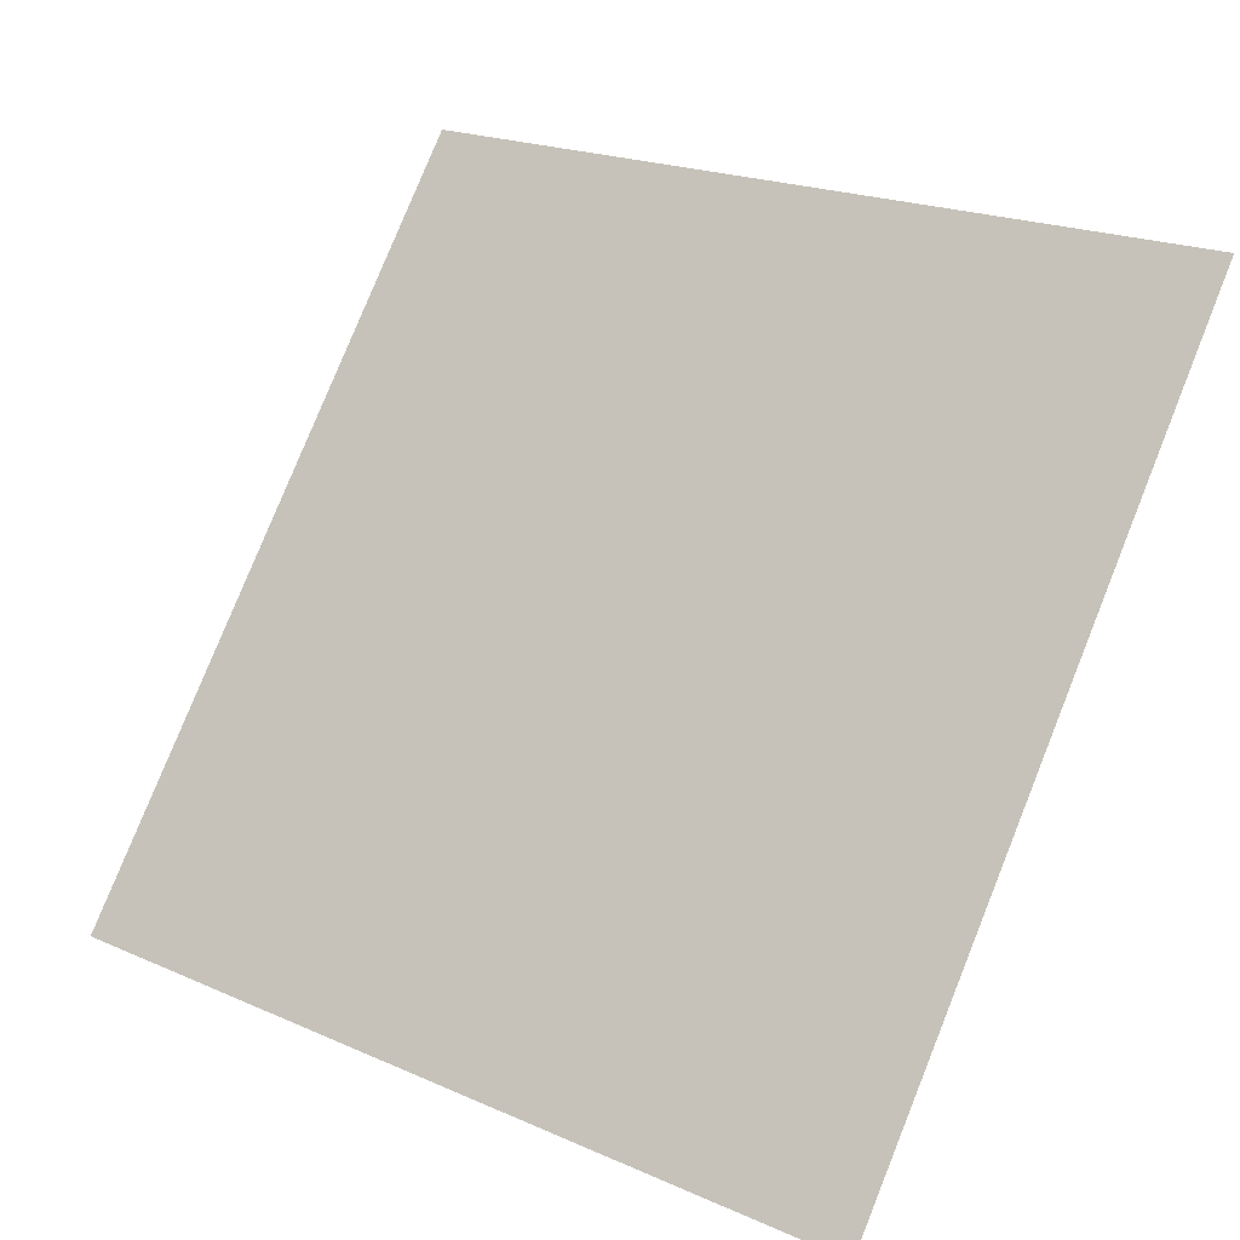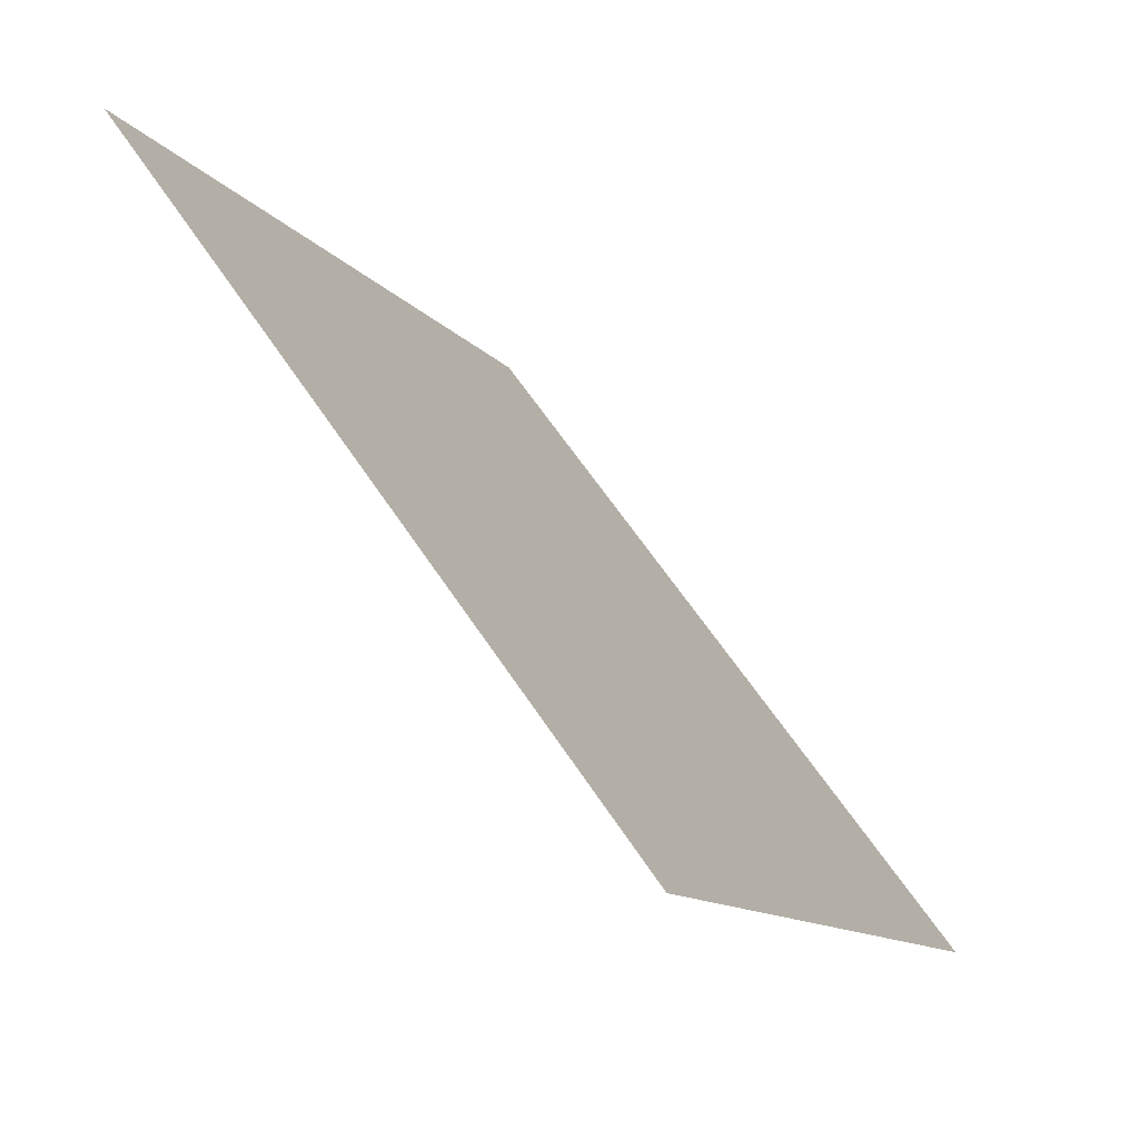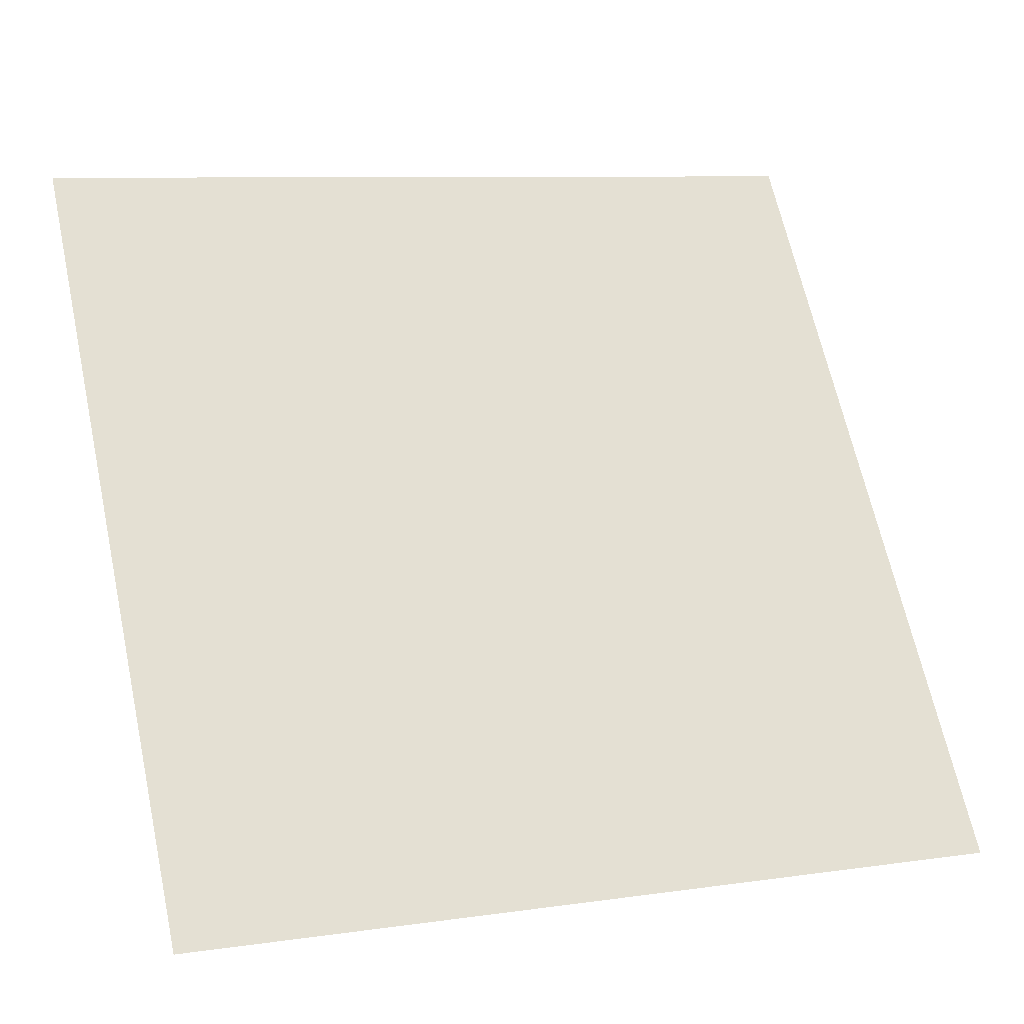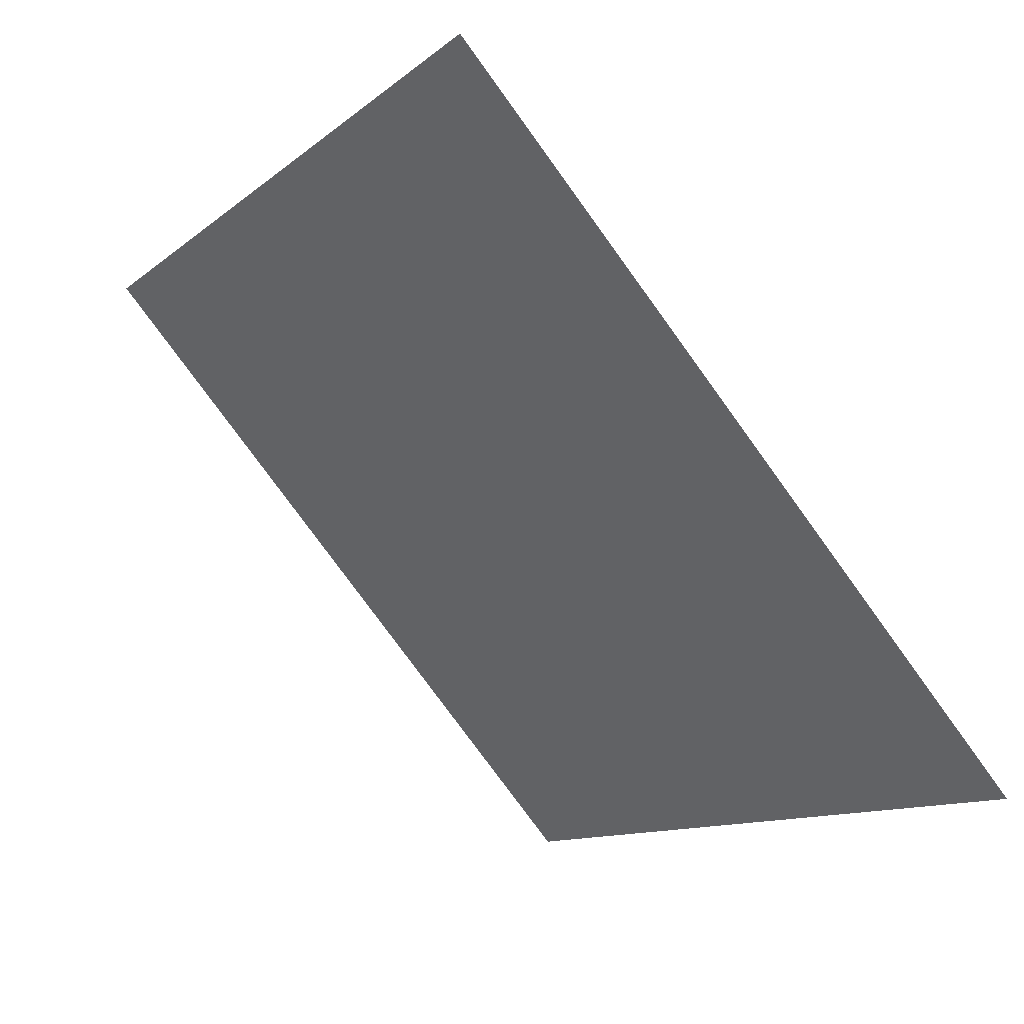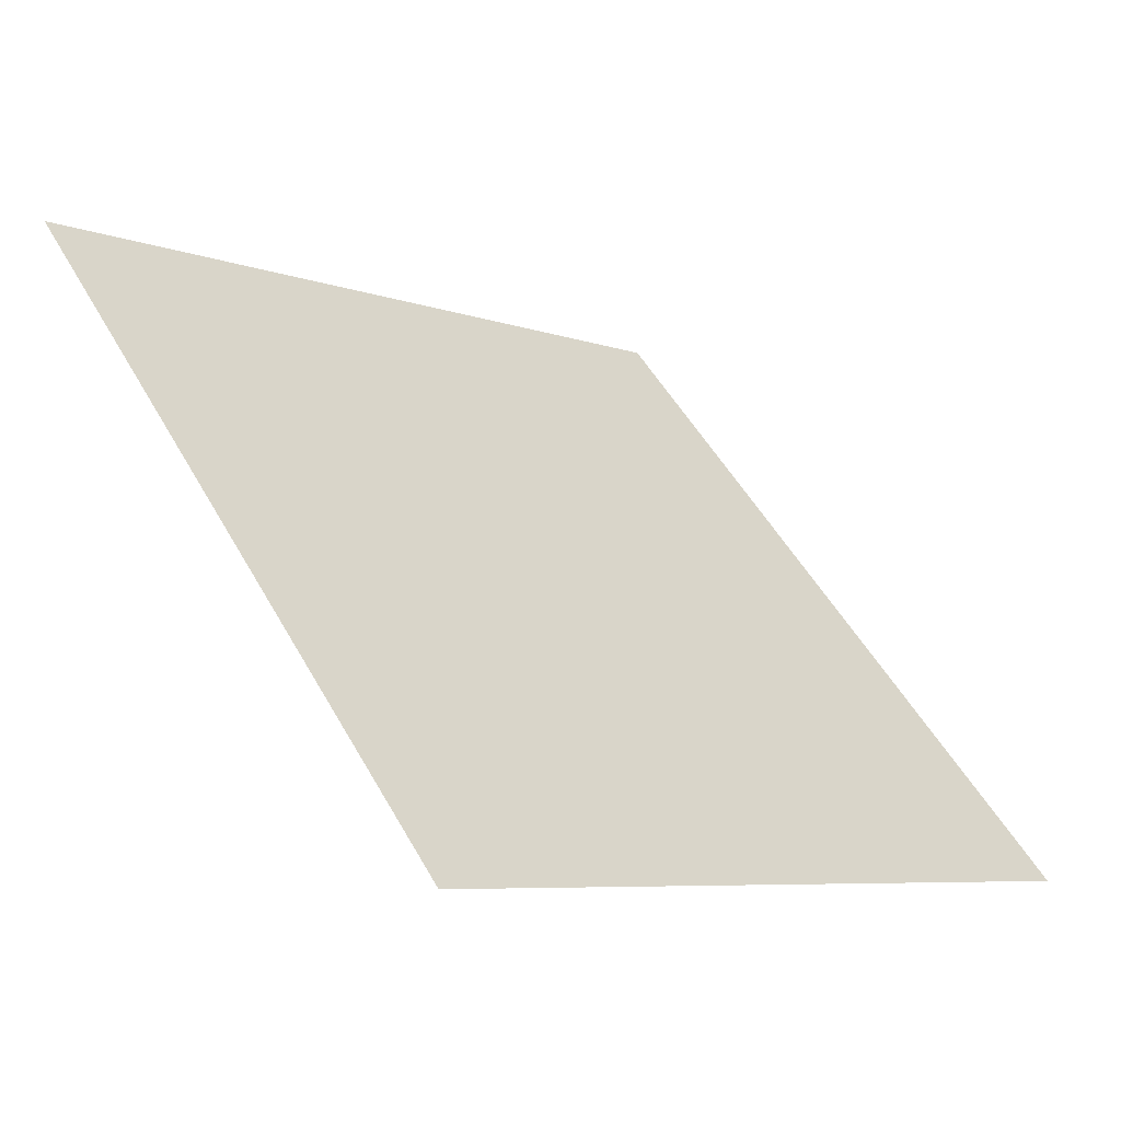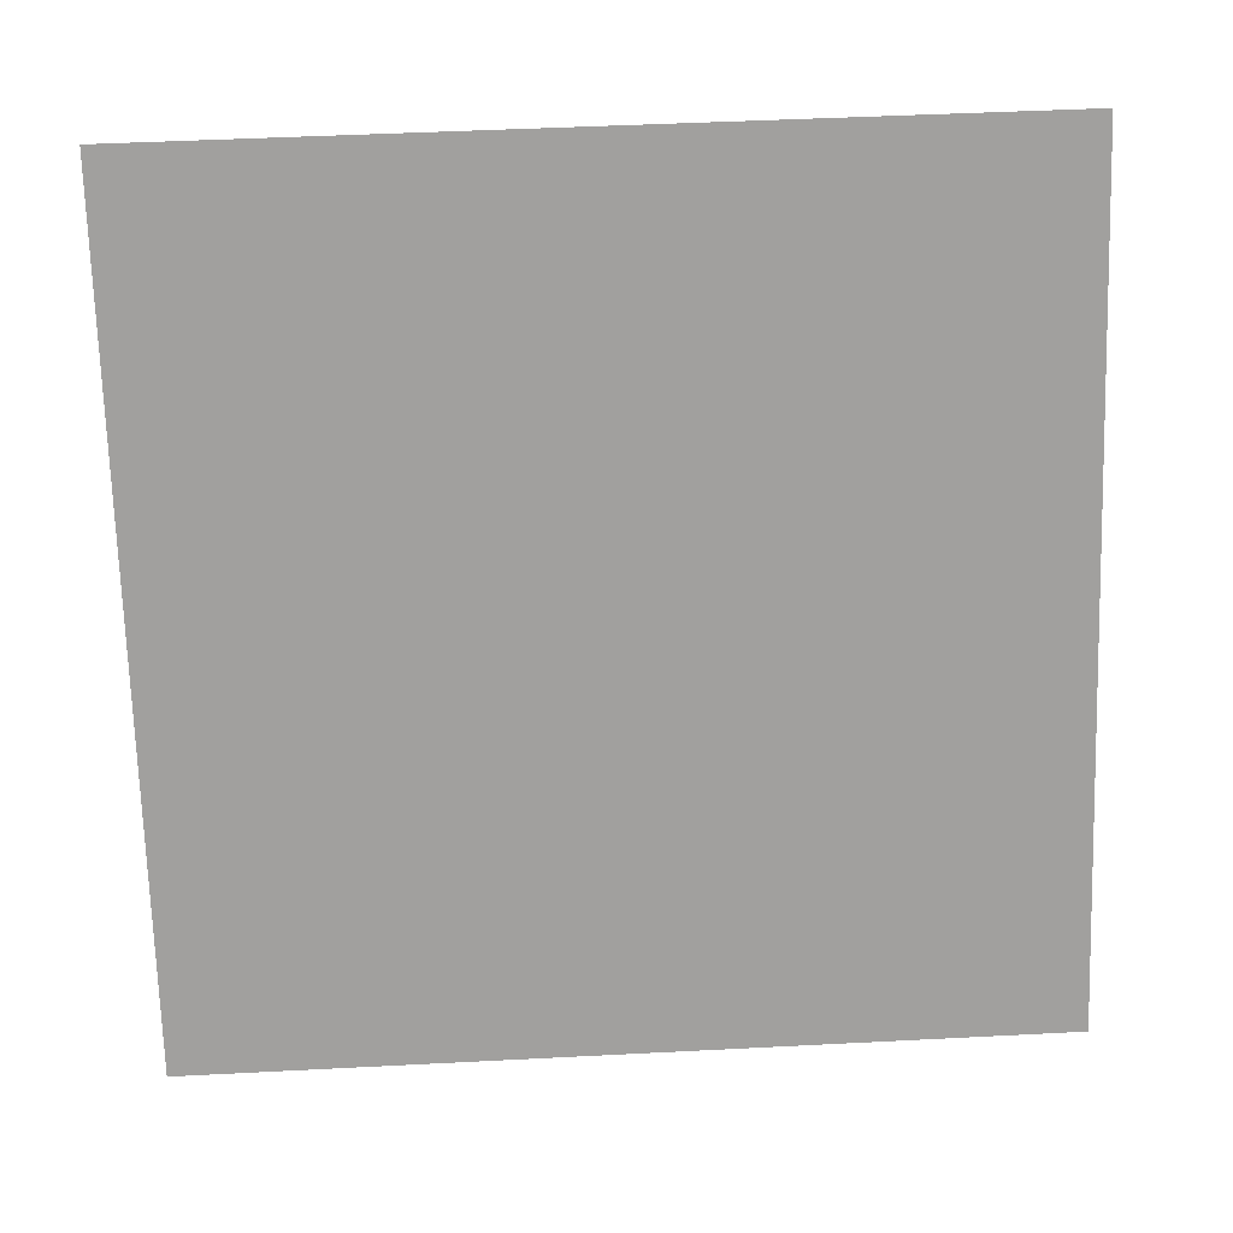
<metadata>
{"format":"obj","ext":"obj","renderer":"f3d","projection":"perspective","resolution":1024,"background":"white","views":[{"elev":20.0,"azim":36.9,"up":"+Z"},{"elev":-11.2,"azim":-68.7,"up":"+Z"},{"elev":10.2,"azim":-22.5,"up":"+Z"},{"elev":-77.4,"azim":-55.4,"up":"+Z"},{"elev":49.7,"azim":62.0,"up":"+Y"},{"elev":55.3,"azim":-4.7,"up":"+Z"}]}
</metadata>
<code>
v -0.2206 0.8659 0.609
v -0.2272 0.8661 0.6091
v -0.2271 0.87 0.6144
v -0.2205 0.8699 0.6143
f 4 3 2 1

</code>
